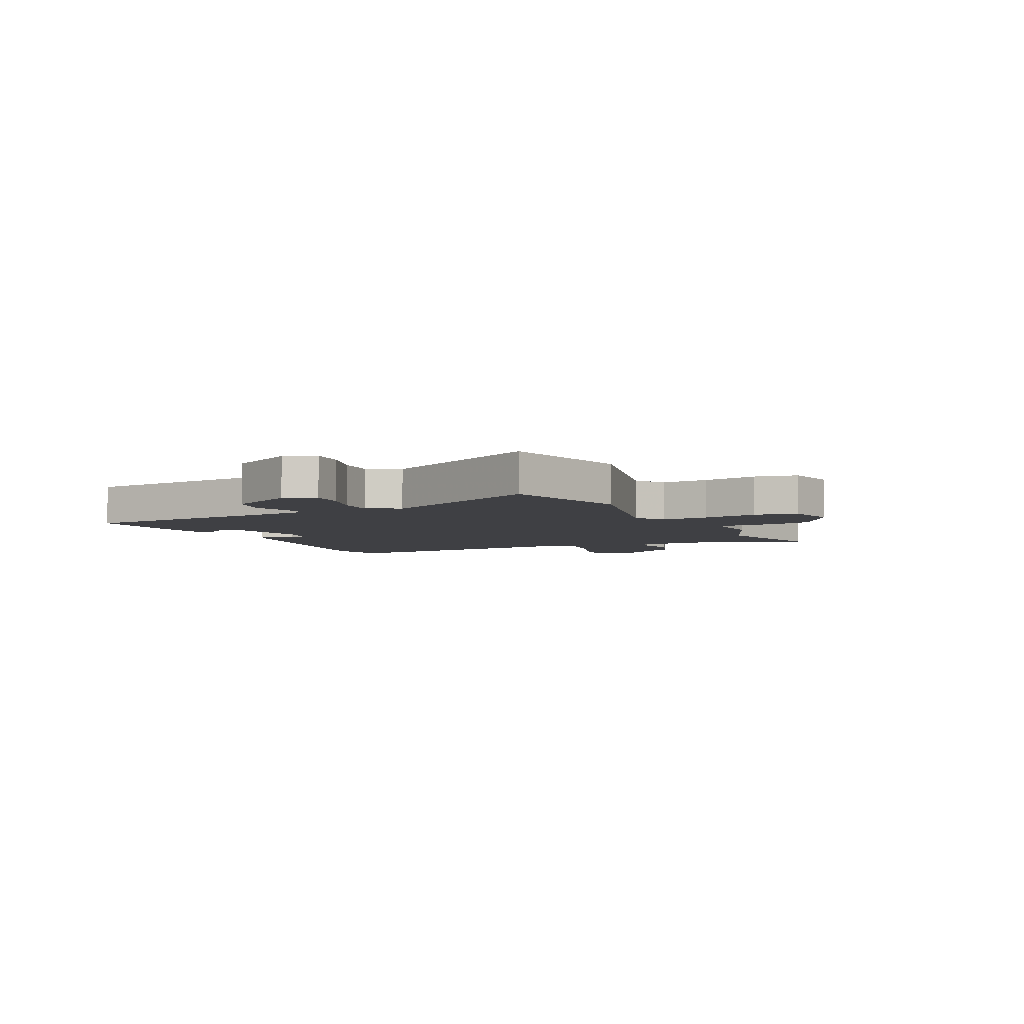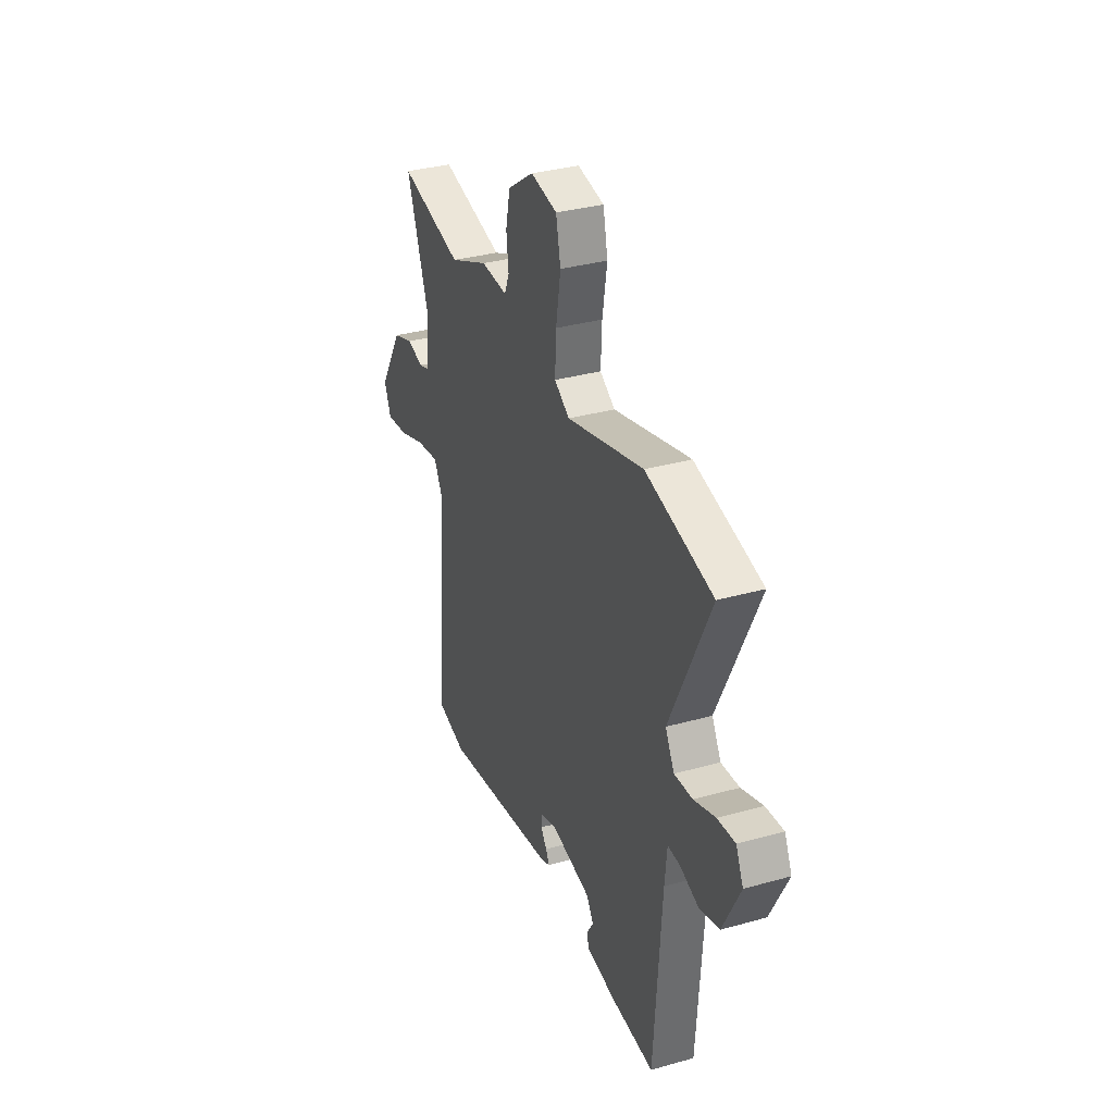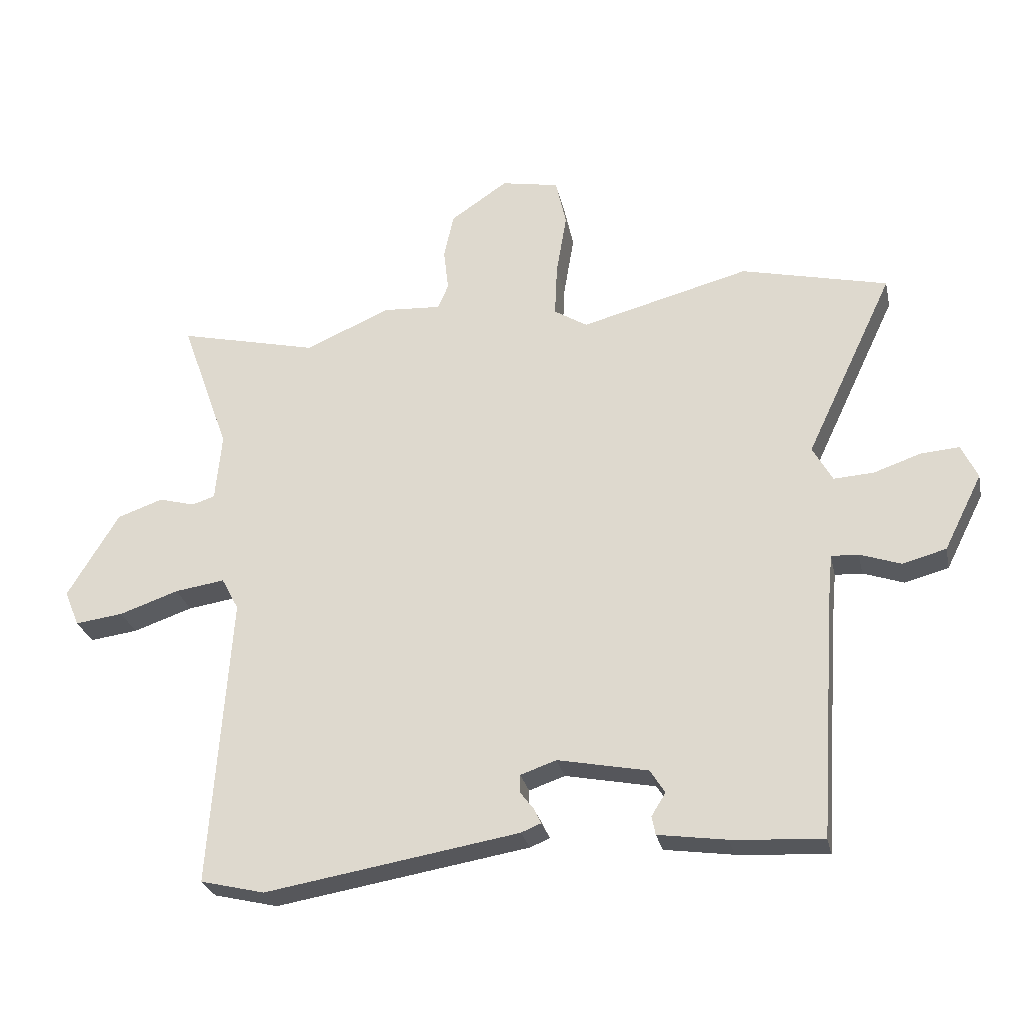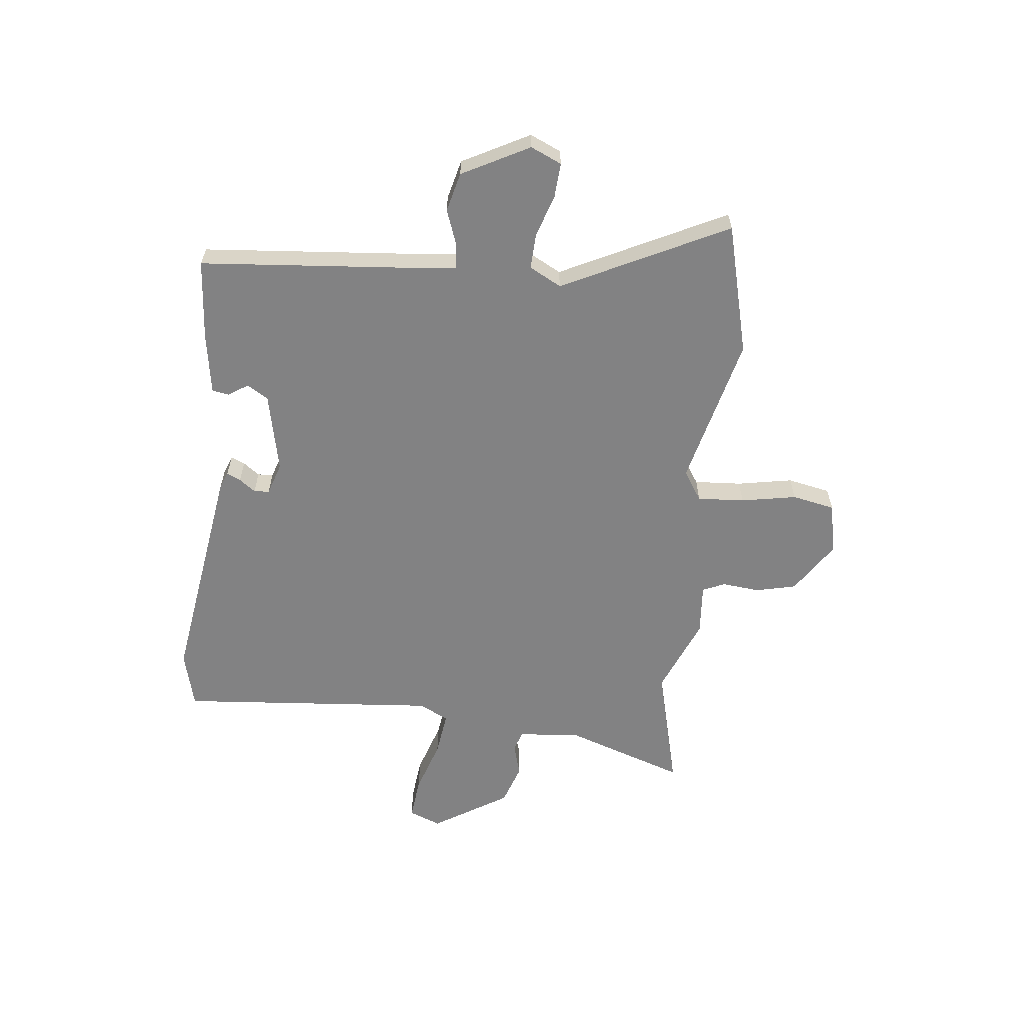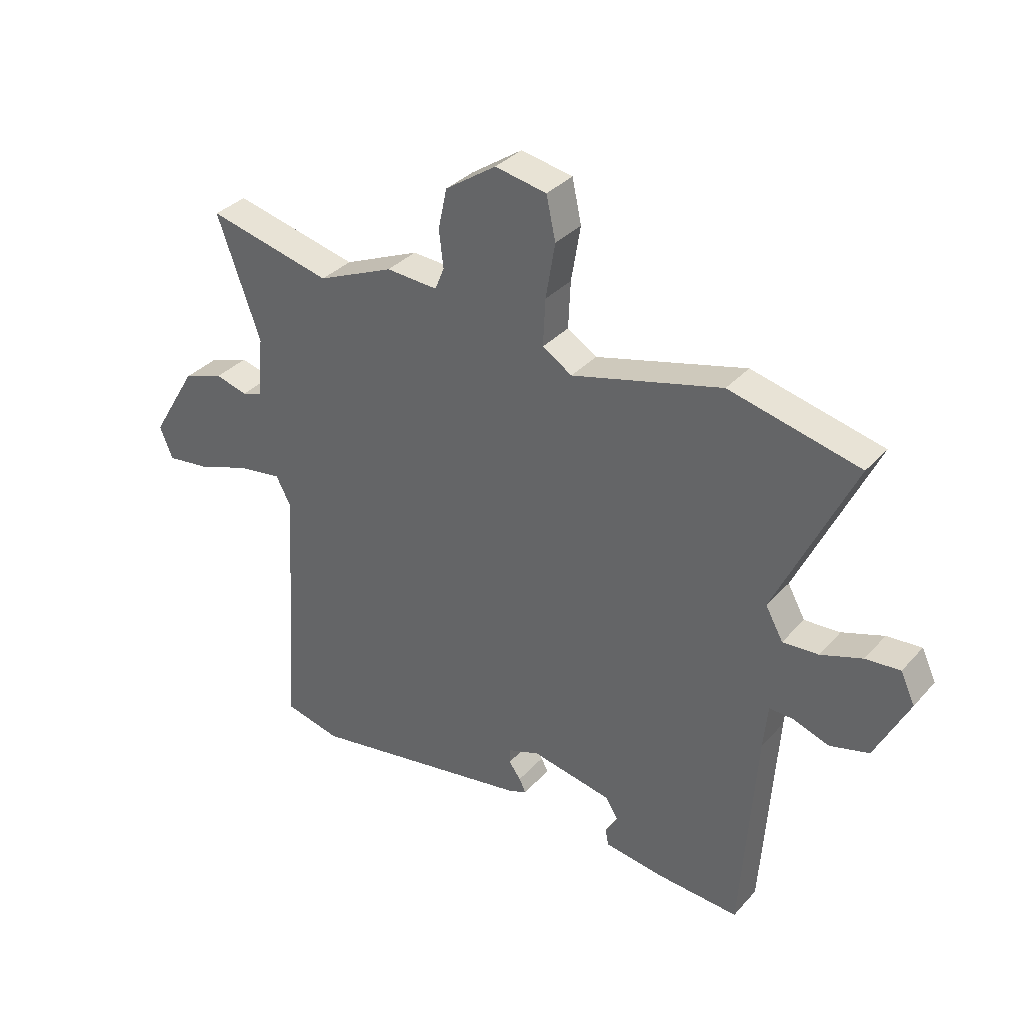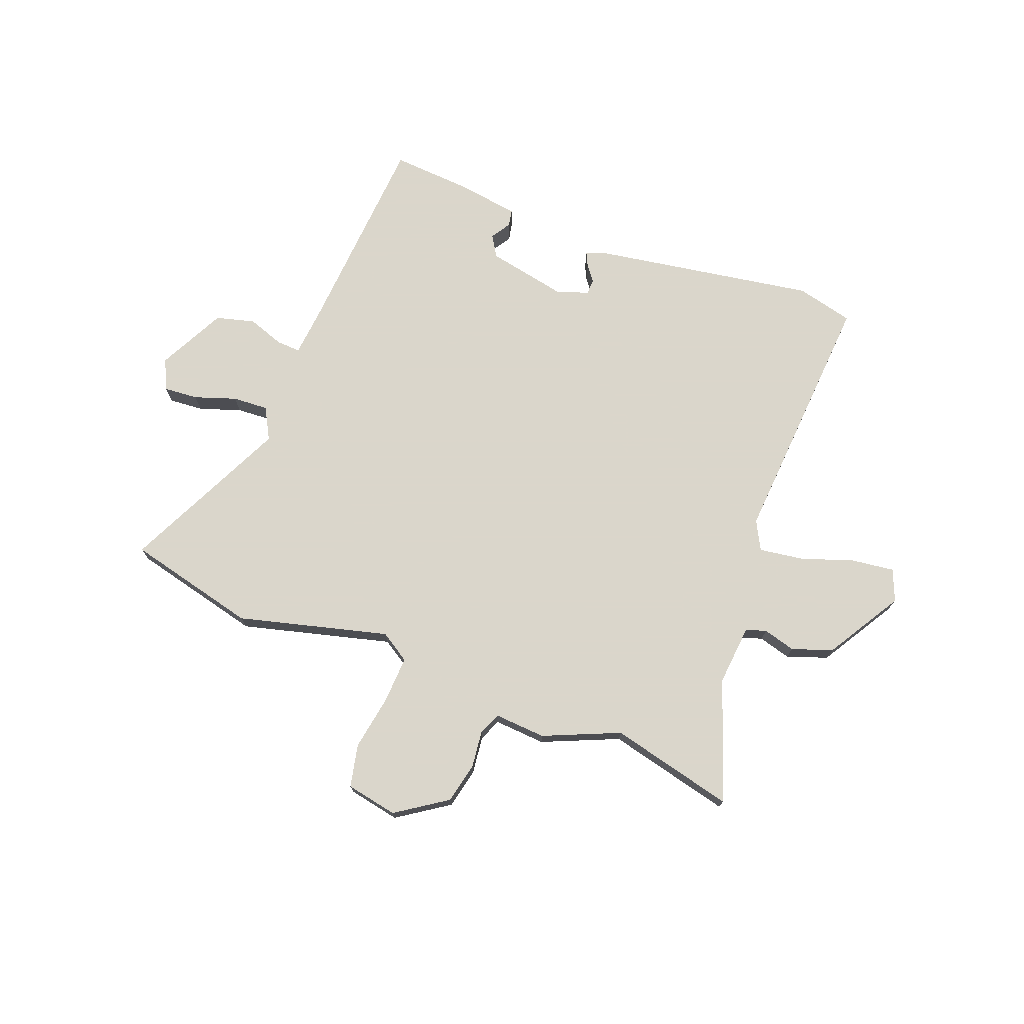
<metadata>
{"format":"obj","ext":"obj","renderer":"f3d","projection":"perspective","resolution":1024,"background":"white","views":[{"elev":-5.0,"azim":-62.9,"up":"+Y"},{"elev":33.5,"azim":-111.0,"up":"+Z"},{"elev":-27.5,"azim":-168.0,"up":"+Z"},{"elev":-60.9,"azim":-95.3,"up":"+Y"},{"elev":34.1,"azim":-144.9,"up":"+Z"},{"elev":73.7,"azim":21.1,"up":"+Y"}]}
</metadata>
<code>
v -0.637 0.07 0.467
v -0.399 0.07 0.524
v -0.125 0.07 0.452
v -0.071 0.07 0.486
v -0.075 0.07 0.572
v -0.092 0.07 0.673
v -0.075 0.07 0.751
v 0.019 0.07 0.769
v 0.112 0.07 0.706
v 0.128 0.07 0.632
v 0.12 0.07 0.564
v 0.137 0.07 0.523
v 0.231 0.07 0.529
v 0.37 0.07 0.469
v 0.597 0.07 0.523
v 0.518 0.07 0.302
v 0.528 0.07 0.191
v 0.565 0.07 0.179
v 0.624 0.07 0.195
v 0.698 0.07 0.169
v 0.781 0.07 0.031
v 0.757 0.07 -0.027
v 0.679 0.07 -0.017
v 0.583 0.07 0.016
v 0.502 0.07 0.028
v 0.474 0.07 -0.025
v 0.506 0.07 -0.499
v 0.402 0.07 -0.524
v -0.009 0.07 -0.456
v -0.041 0.07 -0.443
v -0.029 0.07 -0.418
v -0.007 0.07 -0.389
v -0.008 0.07 -0.361
v -0.066 0.07 -0.341
v -0.212 0.07 -0.37
v -0.236 0.07 -0.408
v -0.213 0.07 -0.445
v -0.219 0.07 -0.475
v -0.33 0.07 -0.491
v -0.478 0.07 -0.501
v -0.505 0.07 -0.113
v -0.513 0.07 -0.031
v -0.557 0.07 -0.033
v -0.623 0.07 -0.056
v -0.694 0.07 -0.037
v -0.756 0.07 0.086
v -0.73 0.07 0.142
v -0.667 0.07 0.137
v -0.591 0.07 0.111
v -0.526 0.07 0.107
v -0.494 0.07 0.165
v -0.637 0 0.467
v -0.399 0 0.524
v -0.125 0 0.452
v -0.071 0 0.486
v -0.075 0 0.572
v -0.092 0 0.673
v -0.075 0 0.751
v 0.019 0 0.769
v 0.112 0 0.706
v 0.128 0 0.632
v 0.12 0 0.564
v 0.137 0 0.523
v 0.231 0 0.529
v 0.37 0 0.469
v 0.597 0 0.523
v 0.518 0 0.302
v 0.528 0 0.191
v 0.565 0 0.179
v 0.624 0 0.195
v 0.698 0 0.169
v 0.781 0 0.031
v 0.757 0 -0.027
v 0.679 0 -0.017
v 0.583 0 0.016
v 0.502 0 0.028
v 0.474 0 -0.025
v 0.506 0 -0.499
v 0.402 0 -0.524
v -0.009 0 -0.456
v -0.041 0 -0.443
v -0.029 0 -0.418
v -0.007 0 -0.389
v -0.008 0 -0.361
v -0.066 0 -0.341
v -0.212 0 -0.37
v -0.236 0 -0.408
v -0.213 0 -0.445
v -0.219 0 -0.475
v -0.33 0 -0.491
v -0.478 0 -0.501
v -0.505 0 -0.113
v -0.513 0 -0.031
v -0.557 0 -0.033
v -0.623 0 -0.056
v -0.694 0 -0.037
v -0.756 0 0.086
v -0.73 0 0.142
v -0.667 0 0.137
v -0.591 0 0.111
v -0.526 0 0.107
v -0.494 0 0.165
f 47 48 49
f 46 47 49
f 45 46 49
f 44 45 49
f 43 44 49
f 42 43 49 50
f 41 42 50 51
f 39 40 41
f 38 39 41
f 37 38 41
f 36 37 41
f 35 36 41 51
f 30 31 32
f 29 30 32
f 28 29 32
f 27 28 32
f 26 27 32
f 25 26 32 33
f 22 23 24
f 21 22 24
f 20 21 24
f 19 20 24
f 18 19 24
f 17 18 24 25
f 25 33 34
f 17 25 34
f 16 17 34
f 12 13 14
f 9 10 11
f 8 9 11
f 7 8 11
f 6 7 11
f 5 6 11
f 4 5 11 12
f 3 4 12 14
f 1 2 3
f 51 1 3
f 34 35 51
f 16 34 51
f 15 16 51
f 14 15 51
f 3 14 51
f 100 99 98
f 100 98 97
f 100 97 96
f 100 96 95
f 100 95 94
f 101 100 94 93
f 102 101 93 92
f 92 91 90
f 92 90 89
f 92 89 88
f 92 88 87
f 102 92 87 86
f 83 82 81
f 83 81 80
f 83 80 79
f 83 79 78
f 83 78 77
f 84 83 77 76
f 75 74 73
f 75 73 72
f 75 72 71
f 75 71 70
f 75 70 69
f 76 75 69 68
f 85 84 76
f 85 76 68
f 85 68 67
f 65 64 63
f 62 61 60
f 62 60 59
f 62 59 58
f 62 58 57
f 62 57 56
f 63 62 56 55
f 65 63 55 54
f 54 53 52
f 54 52 102
f 102 86 85
f 102 85 67
f 102 67 66
f 102 66 65
f 102 65 54
f 1 52 53 2
f 2 53 54 3
f 3 54 55 4
f 4 55 56 5
f 5 56 57 6
f 6 57 58 7
f 7 58 59 8
f 8 59 60 9
f 9 60 61 10
f 10 61 62 11
f 11 62 63 12
f 12 63 64 13
f 13 64 65 14
f 14 65 66 15
f 15 66 67 16
f 16 67 68 17
f 17 68 69 18
f 18 69 70 19
f 19 70 71 20
f 20 71 72 21
f 21 72 73 22
f 22 73 74 23
f 23 74 75 24
f 24 75 76 25
f 25 76 77 26
f 26 77 78 27
f 27 78 79 28
f 28 79 80 29
f 29 80 81 30
f 30 81 82 31
f 31 82 83 32
f 32 83 84 33
f 33 84 85 34
f 34 85 86 35
f 35 86 87 36
f 36 87 88 37
f 37 88 89 38
f 38 89 90 39
f 39 90 91 40
f 40 91 92 41
f 41 92 93 42
f 42 93 94 43
f 43 94 95 44
f 44 95 96 45
f 45 96 97 46
f 46 97 98 47
f 47 98 99 48
f 48 99 100 49
f 49 100 101 50
f 50 101 102 51
f 51 102 52 1

</code>
